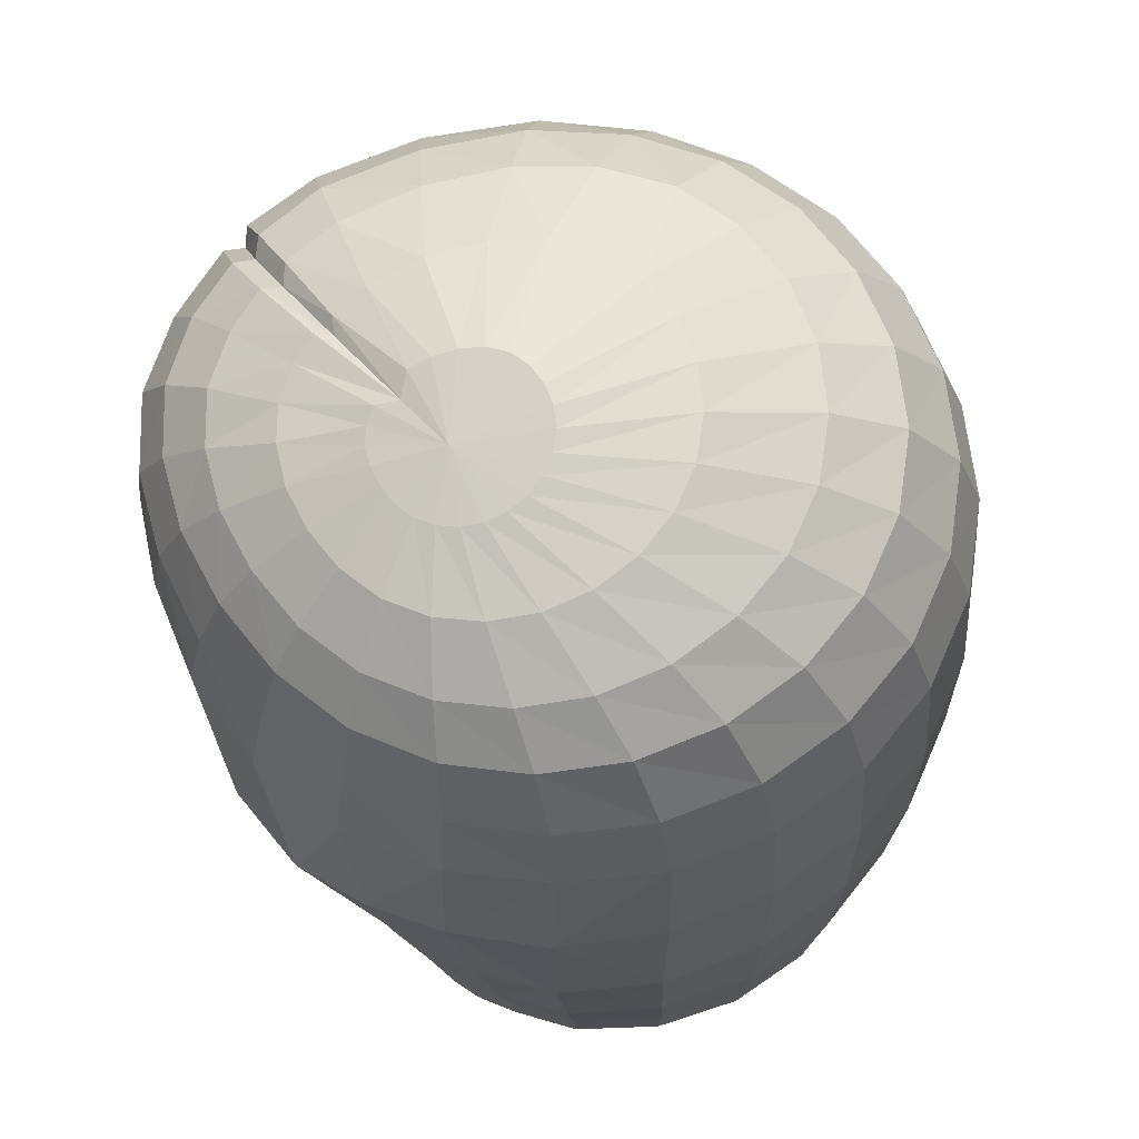
<metadata>
{"format":"obj","ext":"obj","renderer":"f3d","projection":"perspective","resolution":1024,"background":"white","views":[{"elev":64.3,"azim":136.3,"up":"+Y"}]}
</metadata>
<code>
o character_rogueHair_Cube.018
v 0.1039 1.712 -0.2469
v 0.02326 1.594 -0.4481
v 0.181 1.73 -0.1076
v 0.1684 1.701 -0.2385
v 0.1518 1.649 -0.3529
v 0.1388 1.585 -0.4328
v 0.1294 1.487 -0.4919
v 0.2073 1.723 -0.09651
v 0.2285 1.69 -0.2138
v 0.2401 1.637 -0.3164
v 0.2462 1.574 -0.388
v 0.2504 1.48 -0.441
v 0.2299 1.717 -0.0788
v 0.28 1.68 -0.1746
v 0.3158 1.624 -0.2583
v 0.3382 1.562 -0.3168
v 0.3539 1.47 -0.3601
v 0.2473 1.712 -0.05572
v 0.3194 1.672 -0.1235
v 0.3738 1.614 -0.1827
v 0.4085 1.551 -0.224
v 0.4335 1.461 -0.2546
v 0.1741 1.739 -0
v 0.2582 1.709 -0.02884
v 0.3442 1.667 -0.0639
v 0.4102 1.607 -0.09456
v 0.4527 1.544 -0.116
v 0.4847 1.455 -0.1318
v 0.2619 1.708 -0
v 0.3527 1.665 -0
v 0.4225 1.605 -0
v 0.4677 1.541 -5.8e-05
v 0.5014 1.452 -5.8e-05
v 0.2582 1.709 0.02884
v 0.3464 1.666 0.0639
v 0.4141 1.604 0.09456
v 0.4564 1.54 0.1158
v 0.488 1.453 0.1318
v 0.2496 1.71 0.05572
v 0.3278 1.667 0.1235
v 0.3887 1.603 0.1827
v 0.4257 1.537 0.2238
v 0.4494 1.457 0.2544
v 0.2371 1.711 0.0788
v 0.2973 1.668 0.1746
v 0.3473 1.605 0.2583
v 0.3766 1.54 0.3166
v 0.3924 1.463 0.3596
v 0.2189 1.715 0.09651
v 0.2598 1.667 0.2138
v 0.2926 1.613 0.3164
v 0.3108 1.552 0.3878
v 0.3177 1.474 0.4405
v 0.1963 1.722 0.1076
v 0.2127 1.676 0.2385
v 0.2233 1.623 0.3529
v 0.2258 1.567 0.4325
v 0.219 1.487 0.4913
v 0.1712 1.731 0.08741
v 0.1577 1.694 0.2229
v 0.1416 1.65 0.3413
v 0.1231 1.599 0.4237
v 0.097 1.528 0.4846
v 0.1418 1.741 0.1076
v 0.09066 1.716 0.2385
v 0.04123 1.677 0.3529
v 0.002588 1.626 0.4325
v -0.0331 1.549 0.4913
v 0.1127 1.751 0.09651
v 0.01799 1.73 0.2138
v -0.06795 1.683 0.3164
v -0.1273 1.626 0.3878
v -0.1739 1.55 0.4405
v 0.08515 1.759 0.0788
v -0.0508 1.737 0.1746
v -0.1675 1.687 0.2583
v -0.2487 1.624 0.3166
v -0.3091 1.54 0.3596
v 0.06133 1.764 0.05572
v -0.1035 1.743 0.1235
v -0.2433 1.69 0.1827
v -0.3437 1.615 0.2238
v -0.4176 1.517 0.2544
v 0.04695 1.767 0.02884
v -0.1348 1.747 0.0639
v -0.2943 1.689 0.09456
v -0.4037 1.609 0.1158
v -0.4844 1.5 0.1318
v 0.04322 1.768 -0
v -0.1462 1.748 -0
v -0.3114 1.688 -0
v -0.4251 1.606 -5.8e-05
v -0.5093 1.493 -5.8e-05
v 0.04695 1.767 -0.02884
v -0.1377 1.747 -0.0639
v -0.2989 1.688 -0.09456
v -0.4099 1.606 -0.116
v -0.4918 1.493 -0.1318
v 0.0579 1.764 -0.05572
v -0.1126 1.744 -0.1235
v -0.262 1.686 -0.1827
v -0.365 1.606 -0.224
v -0.4408 1.494 -0.2546
v 0.0753 1.759 -0.0788
v -0.07284 1.739 -0.1746
v -0.2034 1.683 -0.2583
v -0.2936 1.606 -0.3168
v -0.3597 1.494 -0.3601
v 0.09798 1.753 -0.09651
v -0.02101 1.731 -0.2138
v -0.1271 1.678 -0.3164
v -0.2006 1.604 -0.388
v -0.2543 1.494 -0.441
v 0.1244 1.746 -0.1076
v 0.03928 1.722 -0.2385
v -0.03831 1.67 -0.3529
v -0.09254 1.6 -0.4328
v -0.1319 1.494 -0.4919
v 0.1527 1.738 -0.1114
v 0.05683 1.661 -0.3653
v -0.001011 1.492 -0.5092
v 0.1257 1.373 -0.5215
v 0.254 1.369 -0.4676
v 0.3643 1.364 -0.3818
v 0.4538 1.359 -0.27
v 0.5109 1.354 -0.1397
v 0.5273 1.357 3.5e-05
v 0.5093 1.363 0.14
v 0.4593 1.367 0.2697
v 0.3911 1.367 0.3811
v 0.3101 1.375 0.4671
v 0.201 1.386 0.521
v 0.05821 1.422 0.4981
v -0.06394 1.447 0.521
v -0.2036 1.451 0.4671
v -0.34 1.438 0.3811
v -0.4496 1.414 0.2697
v -0.525 1.392 0.14
v -0.5531 1.379 4.9e-05
v -0.535 1.374 -0.1397
v -0.4809 1.374 -0.27
v -0.3949 1.374 -0.3818
v -0.2828 1.374 -0.4676
v -0.1523 1.374 -0.5215
v -0.01286 1.374 -0.5399
v 0.1274 1.182 -0.5367
v 0.262 1.182 -0.4812
v 0.3866 1.182 -0.3929
v 0.4699 1.182 -0.2833
v 0.5186 1.184 -0.1885
v 0.552 1.201 -0.08858
v 0.5411 1.198 0.03952
v 0.3748 1.208 0.3606
v 0.2855 1.262 0.4793
v 0.1815 1.326 0.5325
v -0.07104 1.38 0.5325
v -0.2208 1.331 0.4793
v -0.3573 1.265 0.3944
v -0.4655 1.175 0.2877
v -0.548 1.209 0.144
v -0.572 1.204 6.4e-05
v -0.5531 1.185 -0.1438
v -0.4976 1.182 -0.2778
v -0.4093 1.182 -0.3929
v -0.2942 1.182 -0.4812
v -0.1602 1.182 -0.5367
v -0.01637 1.182 -0.5556
v 0.1274 0.9635 -0.5367
v 0.2633 0.9672 -0.4812
v 0.3773 0.9661 -0.3925
v 0.4353 0.9616 -0.2964
v 0.4619 0.9625 -0.2332
v 0.4748 0.9838 -0.1891
v 0.4759 1.01 -0.1175
v 0.4667 1.009 -0.007163
v -0.4718 1.02 0.2916
v -0.5531 1.011 0.1438
v -0.5692 0.9838 -0.001425
v -0.5479 0.9625 -0.1451
v -0.4938 0.9617 -0.2778
v -0.4083 0.9664 -0.3926
v -0.2942 0.9672 -0.4812
v -0.1602 0.9635 -0.5367
v -0.01637 0.9617 -0.5557
v 0.119 0.7651 -0.5221
v 0.2455 0.7799 -0.4685
v 0.3509 0.7934 -0.3846
v 0.4033 0.7968 -0.2944
v 0.427 0.7974 -0.2354
v 0.4417 0.8177 -0.1941
v 0.4522 0.8491 -0.1303
v 0.4631 0.8677 -0.03199
v -0.4702 0.87 0.2795
v -0.5307 0.8511 0.1261
v -0.5333 0.8177 -0.01923
v -0.5107 0.7974 -0.1541
v -0.4613 0.7968 -0.2773
v -0.3832 0.7934 -0.3846
v -0.2779 0.7799 -0.4685
v -0.1528 0.7651 -0.5221
v -0.0169 0.759 -0.5409
v 0.1092 0.6406 -0.5053
v 0.2289 0.664 -0.4563
v 0.3301 0.6888 -0.3784
v 0.3833 0.707 -0.2948
v 0.4081 0.7129 -0.2405
v 0.4171 0.7138 -0.2002
v 0.4182 0.7019 -0.1399
v 0.4208 0.6777 -0.05326
v -0.4282 0.6777 0.2275
v -0.4911 0.6982 0.09499
v -0.5062 0.7138 -0.0327
v -0.4897 0.7129 -0.1591
v -0.4411 0.707 -0.277
v -0.3636 0.6888 -0.3784
v -0.2624 0.664 -0.4563
v -0.1444 0.6406 -0.5053
v -0.01757 0.6304 -0.5221
v 0.1071 0.5632 -0.4952
v 0.2244 0.5872 -0.4472
v 0.3212 0.6131 -0.3715
v 0.3721 0.6323 -0.2933
v 0.3965 0.6391 -0.2421
v 0.4053 0.6405 -0.2029
v 0.405 0.6181 -0.146
v 0.4101 0.5898 -0.06303
v -0.4185 0.5898 0.2105
v -0.4779 0.6181 0.08332
v -0.4935 0.6405 -0.03838
v -0.4769 0.6391 -0.1596
v -0.4303 0.6323 -0.2735
v -0.3557 0.6131 -0.3715
v -0.2578 0.5872 -0.4472
v -0.1426 0.5632 -0.4952
v -0.01777 0.5521 -0.5117
v 0.1471 1.646 -0.09301
v 0.1453 1.619 -0.2018
v 0.1341 1.576 -0.2963
v 0.1239 1.527 -0.3581
v 0.1126 1.448 -0.4038
v 0.09242 1.628 -0.2087
v 0.03022 1.536 -0.3705
v 0.1688 1.641 -0.08393
v 0.1945 1.61 -0.1815
v 0.2066 1.565 -0.2662
v 0.2111 1.517 -0.3216
v 0.2102 1.44 -0.3626
v 0.1875 1.636 -0.0695
v 0.2369 1.602 -0.1491
v 0.2688 1.555 -0.2183
v 0.2858 1.507 -0.2636
v 0.2938 1.432 -0.297
v 0.2019 1.632 -0.05069
v 0.2695 1.595 -0.107
v 0.3165 1.547 -0.1559
v 0.3431 1.498 -0.1879
v 0.3594 1.424 -0.2116
v 0.1338 1.654 -0.005277
v 0.2111 1.63 -0.02879
v 0.2901 1.591 -0.05795
v 0.3467 1.541 -0.08328
v 0.3793 1.492 -0.09985
v 0.4015 1.418 -0.1121
v 0.2143 1.629 -0.005285
v 0.2973 1.59 -0.005301
v 0.3572 1.539 -0.005319
v 0.3922 1.489 -0.005263
v 0.4168 1.417 -0.005298
v 0.2114 1.63 0.01822
v 0.292 1.59 0.04734
v 0.3502 1.539 0.07264
v 0.3834 1.489 0.08933
v 0.4071 1.423 0.1014
v 0.2032 1.631 0.04012
v 0.2766 1.592 0.09639
v 0.3288 1.539 0.1453
v 0.3594 1.491 0.1775
v 0.3766 1.43 0.2012
v 0.1913 1.633 0.05892
v 0.2498 1.595 0.1385
v 0.2958 1.544 0.2077
v 0.3187 1.498 0.2532
v 0.3308 1.442 0.287
v 0.1748 1.637 0.07335
v 0.2165 1.598 0.1708
v 0.2481 1.557 0.2555
v 0.2655 1.511 0.3113
v 0.2706 1.453 0.3525
v 0.1547 1.642 0.08242
v 0.1744 1.608 0.1911
v 0.1879 1.57 0.2856
v 0.1925 1.529 0.3479
v 0.1888 1.469 0.3938
v 0.1324 1.648 0.08551
v 0.126 1.623 0.1981
v 0.117 1.592 0.2959
v 0.1057 1.556 0.3603
v 0.08834 1.499 0.4078
v 0.1092 1.655 0.08242
v 0.07251 1.637 0.1911
v 0.03687 1.61 0.2856
v 0.009627 1.574 0.3479
v -0.01632 1.515 0.3938
v 0.08639 1.662 0.07335
v 0.01661 1.646 0.1708
v -0.04841 1.613 0.2555
v -0.09367 1.573 0.3113
v -0.1291 1.517 0.3525
v 0.06558 1.667 0.05892
v -0.03592 1.65 0.1385
v -0.1271 1.614 0.2077
v -0.1896 1.57 0.2532
v -0.2381 1.511 0.287
v 0.04827 1.671 0.04012
v -0.07637 1.654 0.09639
v -0.1889 1.614 0.1453
v -0.2657 1.564 0.1775
v -0.325 1.489 0.2012
v 0.03813 1.673 0.01822
v -0.1018 1.658 0.04734
v -0.2298 1.614 0.07264
v -0.3153 1.556 0.08933
v -0.3794 1.474 0.1014
v 0.03482 1.673 -0.005285
v -0.1108 1.659 -0.005301
v -0.2438 1.614 -0.005319
v -0.3322 1.554 -0.005263
v -0.4005 1.462 -0.005298
v 0.03764 1.673 -0.02879
v -0.1042 1.658 -0.05795
v -0.2339 1.613 -0.08328
v -0.3201 1.554 -0.09985
v -0.3869 1.461 -0.1121
v 0.0464 1.67 -0.05069
v -0.084 1.655 -0.107
v -0.204 1.611 -0.1559
v -0.2839 1.553 -0.1879
v -0.3461 1.461 -0.2116
v 0.0605 1.667 -0.0695
v -0.05173 1.65 -0.1491
v -0.1563 1.607 -0.2183
v -0.2263 1.551 -0.2636
v -0.2811 1.46 -0.297
v 0.07898 1.662 -0.08393
v -0.009564 1.644 -0.1815
v -0.09403 1.602 -0.2662
v -0.1511 1.548 -0.3216
v -0.1964 1.46 -0.3626
v 0.1006 1.657 -0.09301
v 0.03961 1.636 -0.2018
v -0.02149 1.595 -0.2963
v -0.0636 1.543 -0.3581
v -0.09791 1.458 -0.4038
v 0.1238 1.652 -0.0961
v 0.007487 1.454 -0.4178
v 0.05634 1.586 -0.3066
v 0.1038 1.346 -0.4278
v 0.207 1.341 -0.3841
v 0.2975 1.336 -0.3146
v 0.371 1.331 -0.224
v 0.4175 1.327 -0.1186
v 0.434 1.335 -0.005733
v 0.4213 1.34 0.1067
v 0.38 1.333 0.2124
v 0.3281 1.367 0.3046
v 0.266 1.391 0.374
v 0.1785 1.403 0.4177
v 0.06248 1.418 0.4411
v -0.03572 1.45 0.4177
v -0.1494 1.454 0.374
v -0.2628 1.432 0.3046
v -0.3561 1.379 0.2135
v -0.418 1.372 0.1075
v -0.4411 1.361 -0.005444
v -0.4276 1.35 -0.1186
v -0.384 1.349 -0.224
v -0.3146 1.349 -0.3146
v -0.2243 1.349 -0.3841
v -0.1195 1.349 -0.4278
v -0.00758 1.348 -0.4427
v -0.1331 1.182 -0.4411
v -0.01637 1.182 -0.4564
v -0.2419 1.182 -0.396
v -0.3353 1.182 -0.3243
v -0.407 1.182 -0.2309
v -0.4521 1.19 -0.1221
v -0.466 1.212 -0.005449
v -0.4396 1.21 0.1112
v -0.3795 1.179 0.2357
v -0.2933 1.254 0.3297
v -0.1752 1.325 0.3996
v -0.04858 1.378 0.4439
v 0.1589 1.332 0.4439
v 0.2456 1.265 0.3992
v 0.3215 1.202 0.2856
v 0.4422 1.196 0.01975
v 0.4527 1.205 -0.07293
v 0.4302 1.186 -0.1602
v 0.3881 1.179 -0.2372
v 0.3126 1.181 -0.3243
v 0.2106 1.182 -0.396
v 0.1004 1.182 -0.4411
v -0.1331 0.9818 -0.4411
v -0.01637 0.9803 -0.4564
v -0.2419 0.9849 -0.396
v -0.3353 0.9857 -0.3243
v -0.4064 0.9833 -0.231
v -0.4514 0.9908 -0.1223
v -0.4674 1.014 -0.00537
v -0.4503 1.035 0.1114
v -0.3903 1.041 0.2433
v 0.4067 1.032 -0.09946
v 0.3982 1.028 -0.01661
v 0.4002 1.014 -0.1719
v 0.3864 0.9906 -0.2092
v 0.3631 0.9829 -0.2531
v 0.3146 0.9854 -0.3243
v 0.2132 0.9849 -0.396
v 0.1004 0.9818 -0.4411
v -0.1309 0.8271 -0.4376
v -0.01655 0.8239 -0.4532
v -0.2359 0.8343 -0.3925
v -0.3239 0.8402 -0.3223
v -0.3896 0.8401 -0.2327
v -0.4325 0.8465 -0.129
v -0.4515 0.8708 -0.01499
v -0.4449 0.8985 0.105
v -0.3997 0.9065 0.2399
v 0.4029 0.8957 -0.1114
v 0.3997 0.9018 -0.03295
v 0.3851 0.8696 -0.1744
v 0.3679 0.8456 -0.2123
v 0.3452 0.8394 -0.2541
v 0.3006 0.8393 -0.3221
v 0.2064 0.8342 -0.3925
v 0.09776 0.8271 -0.4376
v -0.1237 0.6875 -0.4239
v -0.01676 0.6798 -0.4382
v -0.2227 0.7063 -0.3822
v -0.3071 0.7264 -0.3165
v -0.3712 0.7412 -0.2315
v -0.411 0.7459 -0.1331
v -0.4248 0.7459 -0.02752
v -0.4178 0.7483 0.08368
v -0.3778 0.745 0.2074
v 0.3753 0.749 -0.1119
v 0.3784 0.7444 -0.03425
v 0.3625 0.7481 -0.1715
v 0.3491 0.746 -0.206
v 0.3264 0.741 -0.2499
v 0.2838 0.7264 -0.3165
v 0.1928 0.7063 -0.3822
v 0.09012 0.6875 -0.4239
v -0.1241 0.5571 -0.424
v -0.01701 0.5475 -0.4386
v -0.2219 0.5794 -0.3824
v -0.304 0.604 -0.3178
v -0.3659 0.6235 -0.2353
v -0.4045 0.6325 -0.14
v -0.4177 0.6331 -0.03936
v -0.4067 0.6056 0.06176
v -0.3609 0.5799 0.1755
v 0.3562 0.6056 -0.1397
v 0.3593 0.5799 -0.0696
v 0.3485 0.6331 -0.1902
v 0.34 0.6325 -0.2213
v 0.3203 0.6235 -0.258
v 0.2789 0.604 -0.3179
v 0.1915 0.5794 -0.3824
v 0.09004 0.5571 -0.424
v 0.1178 1.519 0.506
v 0.1613 1.641 0.3649
v 0.1714 1.689 0.2456
v 0.1453 1.592 0.4441
v 0.07524 1.534 0.506
v 0.09953 1.608 0.4441
v 0.1418 1.7 0.2456
v 0.1189 1.657 0.3649
v 0.4073 1.189 0.2858
v 0.4728 1.054 0.01454
v 0.5136 1.177 0.08016
v 0.4638 1.243 0.2267
v 0.4602 1.133 0.1354
v 0.4 1.055 -0.004279
v 0.337 1.192 0.2464
v 0.3867 1.245 0.1752
v 0.4281 1.181 0.04224
v 0.3835 1.135 0.1041
f 120 1 4 5
f 2 120 5 6
f 119 23 3
f 121 2 6 7
f 1 119 3 4
f 145 121 7 122
f 3 23 8
f 7 6 11 12
f 4 3 8 9
f 122 7 12 123
f 5 4 9 10
f 6 5 10 11
f 11 10 15 16
f 8 23 13
f 12 11 16 17
f 9 8 13 14
f 123 12 17 124
f 10 9 14 15
f 14 13 18 19
f 124 17 22 125
f 15 14 19 20
f 16 15 20 21
f 13 23 18
f 17 16 21 22
f 18 23 24
f 22 21 27 28
f 19 18 24 25
f 125 22 28 126
f 20 19 25 26
f 21 20 26 27
f 26 25 30 31
f 27 26 31 32
f 24 23 29
f 28 27 32 33
f 25 24 29 30
f 126 28 33 127
f 30 29 34 35
f 127 33 38 128
f 31 30 35 36
f 32 31 36 37
f 29 23 34
f 33 32 37 38
f 37 36 41 42
f 34 23 39
f 38 37 42 43
f 35 34 39 40
f 128 38 43 129
f 36 35 40 41
f 41 40 45 46
f 42 41 46 47
f 39 23 44
f 43 42 47 48
f 40 39 44 45
f 129 43 48 130
f 48 47 52 53
f 45 44 49 50
f 130 48 53 131
f 46 45 50 51
f 47 46 51 52
f 44 23 49
f 52 51 56 57
f 49 23 54
f 53 52 57 58
f 50 49 54 55
f 131 53 58 132
f 51 50 55 56
f 133 471 63
f 472 473 60 61
f 474 472 61 62
f 54 23 59
f 471 474 62 63
f 473 59 60
f 475 476 67 68
f 477 59 64 65
f 133 475 68 134
f 478 477 65 66
f 476 478 66 67
f 59 23 64
f 67 66 71 72
f 64 23 69
f 68 67 72 73
f 65 64 69 70
f 134 68 73 135
f 66 65 70 71
f 135 73 78 136
f 71 70 75 76
f 72 71 76 77
f 69 23 74
f 73 72 77 78
f 70 69 74 75
f 78 77 82 83
f 75 74 79 80
f 136 78 83 137
f 76 75 80 81
f 77 76 81 82
f 74 23 79
f 82 81 86 87
f 79 23 84
f 83 82 87 88
f 80 79 84 85
f 137 83 88 138
f 81 80 85 86
f 138 88 93 139
f 86 85 90 91
f 87 86 91 92
f 84 23 89
f 88 87 92 93
f 85 84 89 90
f 89 23 94
f 93 92 97 98
f 90 89 94 95
f 139 93 98 140
f 91 90 95 96
f 92 91 96 97
f 97 96 101 102
f 94 23 99
f 98 97 102 103
f 95 94 99 100
f 140 98 103 141
f 96 95 100 101
f 100 99 104 105
f 141 103 108 142
f 101 100 105 106
f 102 101 106 107
f 99 23 104
f 103 102 107 108
f 104 23 109
f 108 107 112 113
f 105 104 109 110
f 142 108 113 143
f 106 105 110 111
f 107 106 111 112
f 111 110 115 116
f 112 111 116 117
f 109 23 114
f 113 112 117 118
f 110 109 114 115
f 143 113 118 144
f 115 114 119 1
f 144 118 121 145
f 116 115 1 120
f 117 116 120 2
f 114 23 119
f 118 117 2 121
f 144 145 167 166
f 481 480 175 174 152
f 136 137 159 158
f 145 122 146 167
f 143 144 166 165
f 129 130 153 479 482
f 135 136 158 157
f 142 143 165 164
f 127 128 152 151
f 134 135 157 156
f 141 142 164 163
f 126 127 151 150
f 140 141 163 162
f 125 126 150 149
f 139 140 162 161
f 124 125 149 148
f 131 132 155 154
f 138 139 161 160
f 123 124 148 147
f 130 131 154 153
f 137 138 160 159
f 122 123 147 146
f 166 183 182 165
f 381 403 404 382
f 165 182 181 164
f 152 174 173 151
f 164 181 180 163
f 151 173 172 150
f 163 180 179 162
f 150 172 171 149
f 162 179 178 161
f 149 171 170 148
f 161 178 177 160
f 148 170 169 147
f 160 177 176 159
f 147 169 168 146
f 480 484 413 175
f 146 168 184 167
f 174 175 192 191
f 182 183 200 199
f 173 174 191 190
f 181 182 199 198
f 172 173 190 189
f 180 181 198 197
f 171 172 189 188
f 179 180 197 196
f 170 171 188 187
f 178 179 196 195
f 169 170 187 186
f 177 178 195 194
f 168 169 186 185
f 176 177 194 193
f 183 184 201 200
f 184 168 185 201
f 194 195 212 211
f 185 186 203 202
f 193 194 211 210
f 200 201 218 217
f 201 185 202 218
f 191 192 209 208
f 199 200 217 216
f 190 191 208 207
f 198 199 216 215
f 189 190 207 206
f 197 198 215 214
f 188 189 206 205
f 196 197 214 213
f 187 188 205 204
f 195 196 213 212
f 186 187 204 203
f 206 207 224 223
f 214 215 232 231
f 205 206 223 222
f 213 214 231 230
f 204 205 222 221
f 212 213 230 229
f 203 204 221 220
f 211 212 229 228
f 202 203 220 219
f 210 211 228 227
f 217 218 235 234
f 218 202 219 235
f 208 209 226 225
f 216 217 234 233
f 207 208 225 224
f 215 216 233 232
f 356 238 237 241
f 242 239 238 356
f 354 236 258
f 355 240 239 242
f 241 237 236 354
f 380 357 240 355
f 236 243 258
f 240 247 246 239
f 237 244 243 236
f 357 358 247 240
f 238 245 244 237
f 239 246 245 238
f 246 251 250 245
f 243 248 258
f 247 252 251 246
f 244 249 248 243
f 358 359 252 247
f 245 250 249 244
f 249 254 253 248
f 359 360 257 252
f 250 255 254 249
f 251 256 255 250
f 248 253 258
f 252 257 256 251
f 253 259 258
f 257 263 262 256
f 254 260 259 253
f 360 361 263 257
f 255 261 260 254
f 256 262 261 255
f 261 266 265 260
f 262 267 266 261
f 259 264 258
f 263 268 267 262
f 260 265 264 259
f 361 362 268 263
f 265 270 269 264
f 362 363 273 268
f 266 271 270 265
f 267 272 271 266
f 264 269 258
f 268 273 272 267
f 272 277 276 271
f 269 274 258
f 273 278 277 272
f 270 275 274 269
f 363 364 278 273
f 271 276 275 270
f 276 281 280 275
f 277 282 281 276
f 274 279 258
f 278 283 282 277
f 275 280 279 274
f 364 365 283 278
f 283 288 287 282
f 280 285 284 279
f 365 366 288 283
f 281 286 285 280
f 282 287 286 281
f 279 284 258
f 287 292 291 286
f 284 289 258
f 288 293 292 287
f 285 290 289 284
f 366 367 293 288
f 286 291 290 285
f 367 368 298 293
f 291 296 295 290
f 292 297 296 291
f 289 294 258
f 293 298 297 292
f 290 295 294 289
f 298 303 302 297
f 295 300 299 294
f 368 369 303 298
f 296 301 300 295
f 297 302 301 296
f 294 299 258
f 302 307 306 301
f 299 304 258
f 303 308 307 302
f 300 305 304 299
f 369 370 308 303
f 301 306 305 300
f 370 371 313 308
f 306 311 310 305
f 307 312 311 306
f 304 309 258
f 308 313 312 307
f 305 310 309 304
f 313 318 317 312
f 310 315 314 309
f 371 372 318 313
f 311 316 315 310
f 312 317 316 311
f 309 314 258
f 317 322 321 316
f 314 319 258
f 318 323 322 317
f 315 320 319 314
f 372 373 323 318
f 316 321 320 315
f 373 374 328 323
f 321 326 325 320
f 322 327 326 321
f 319 324 258
f 323 328 327 322
f 320 325 324 319
f 324 329 258
f 328 333 332 327
f 325 330 329 324
f 374 375 333 328
f 326 331 330 325
f 327 332 331 326
f 332 337 336 331
f 329 334 258
f 333 338 337 332
f 330 335 334 329
f 375 376 338 333
f 331 336 335 330
f 335 340 339 334
f 376 377 343 338
f 336 341 340 335
f 337 342 341 336
f 334 339 258
f 338 343 342 337
f 339 344 258
f 343 348 347 342
f 340 345 344 339
f 377 378 348 343
f 341 346 345 340
f 342 347 346 341
f 346 351 350 345
f 347 352 351 346
f 344 349 258
f 348 353 352 347
f 345 350 349 344
f 378 379 353 348
f 350 241 354 349
f 379 380 355 353
f 351 356 241 350
f 352 242 356 351
f 349 354 258
f 353 355 242 352
f 379 381 382 380
f 396 412 413 484 487
f 371 390 389 372
f 380 382 402 357
f 378 383 381 379
f 370 391 390 371
f 377 384 383 378
f 362 397 396 363
f 369 392 391 370
f 376 385 384 377
f 361 398 397 362
f 375 386 385 376
f 360 399 398 361
f 374 387 386 375
f 359 400 399 360
f 366 394 393 367
f 373 388 387 374
f 358 401 400 359
f 365 395 394 366
f 372 389 388 373
f 357 402 401 358
f 383 405 403 381
f 389 159 176 411
f 384 406 405 383
f 397 414 412 396
f 385 407 406 384
f 398 415 414 397
f 386 408 407 385
f 399 416 415 398
f 387 409 408 386
f 400 417 416 399
f 388 410 409 387
f 401 418 417 400
f 389 411 410 388
f 402 419 418 401
f 363 396 487 486 364
f 382 404 419 402
f 412 429 430 413
f 405 422 420 403
f 414 431 429 412
f 406 423 422 405
f 415 432 431 414
f 407 424 423 406
f 416 433 432 415
f 408 425 424 407
f 417 434 433 416
f 409 426 425 408
f 418 435 434 417
f 410 427 426 409
f 419 436 435 418
f 411 428 427 410
f 403 420 421 404
f 404 421 436 419
f 427 444 443 426
f 436 453 452 435
f 428 445 444 427
f 420 437 438 421
f 421 438 453 436
f 429 446 447 430
f 422 439 437 420
f 431 448 446 429
f 423 440 439 422
f 432 449 448 431
f 424 441 440 423
f 433 450 449 432
f 425 442 441 424
f 434 451 450 433
f 426 443 442 425
f 435 452 451 434
f 449 466 465 448
f 441 458 457 440
f 450 467 466 449
f 442 459 458 441
f 451 468 467 450
f 443 460 459 442
f 452 469 468 451
f 444 461 460 443
f 453 470 469 452
f 445 462 461 444
f 437 454 455 438
f 438 455 470 453
f 446 463 464 447
f 439 456 454 437
f 448 465 463 446
f 440 457 456 439
f 227 462 445 210
f 210 445 428 193
f 220 469 470 219
f 234 454 456 233
f 219 470 455 235
f 233 456 457 232
f 159 389 390 158
f 232 457 458 231
f 158 390 391 157
f 231 458 459 230
f 209 447 464 226
f 157 391 392 156
f 192 430 447 209
f 175 413 430 192
f 230 459 460 229
f 193 428 411 176
f 364 486 485 395 365
f 229 460 461 228
f 228 461 462 227
f 155 393 394 154
f 226 464 463 225
f 154 394 395 153
f 225 463 465 224
f 128 129 482 481 152
f 224 465 466 223
f 223 466 467 222
f 222 467 468 221
f 221 468 469 220
f 235 455 454 234
f 132 133 155
f 393 155 133 368
f 134 156 133
f 392 368 133 156
f 368 392 369
f 367 393 368
f 167 184 183 166
f 55 54 59 473
f 58 57 474 471
f 57 56 472 474
f 56 55 473 472
f 132 58 471 133
f 62 61 478 476
f 61 60 477 478
f 133 63 475
f 60 59 477
f 63 62 476 475
f 479 483 480 481 482
f 484 488 485 486 487
f 479 485 488 483
f 483 488 484 480
f 153 395 485 479

</code>
